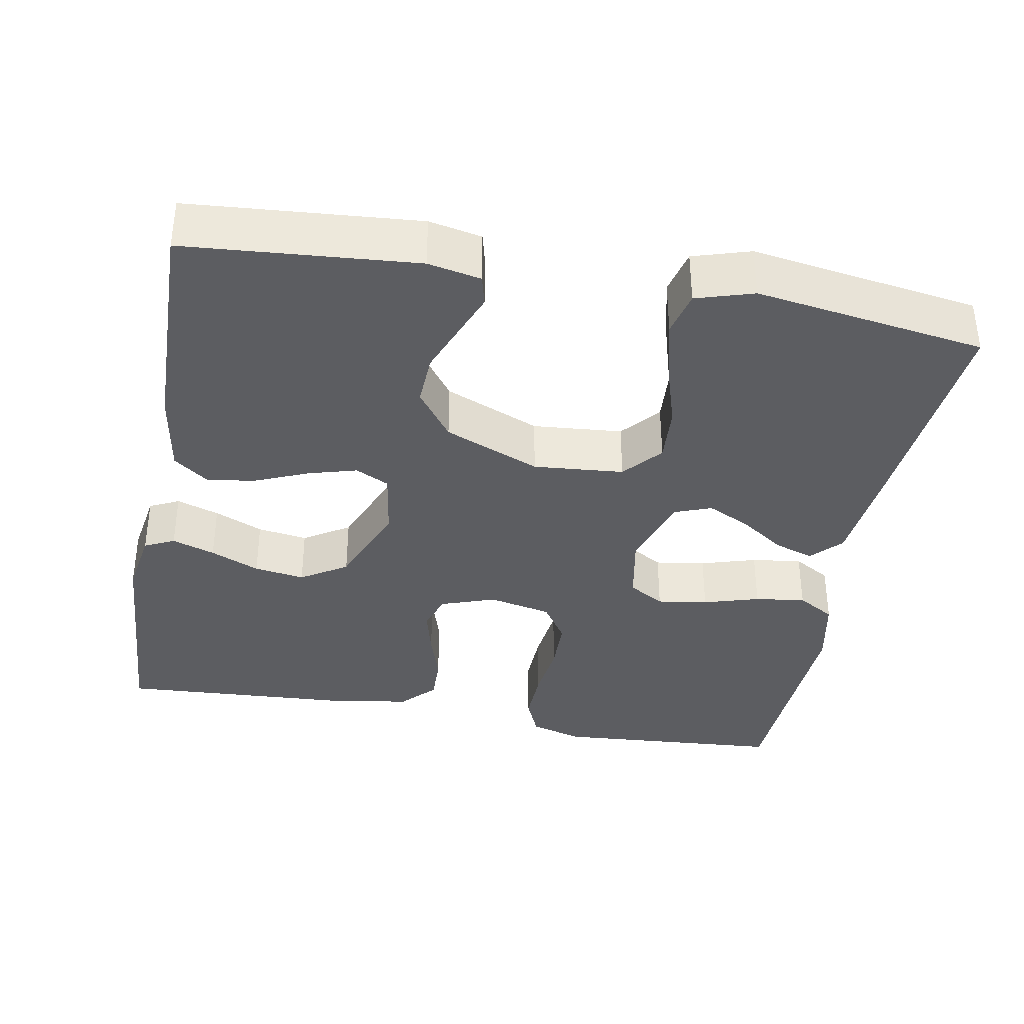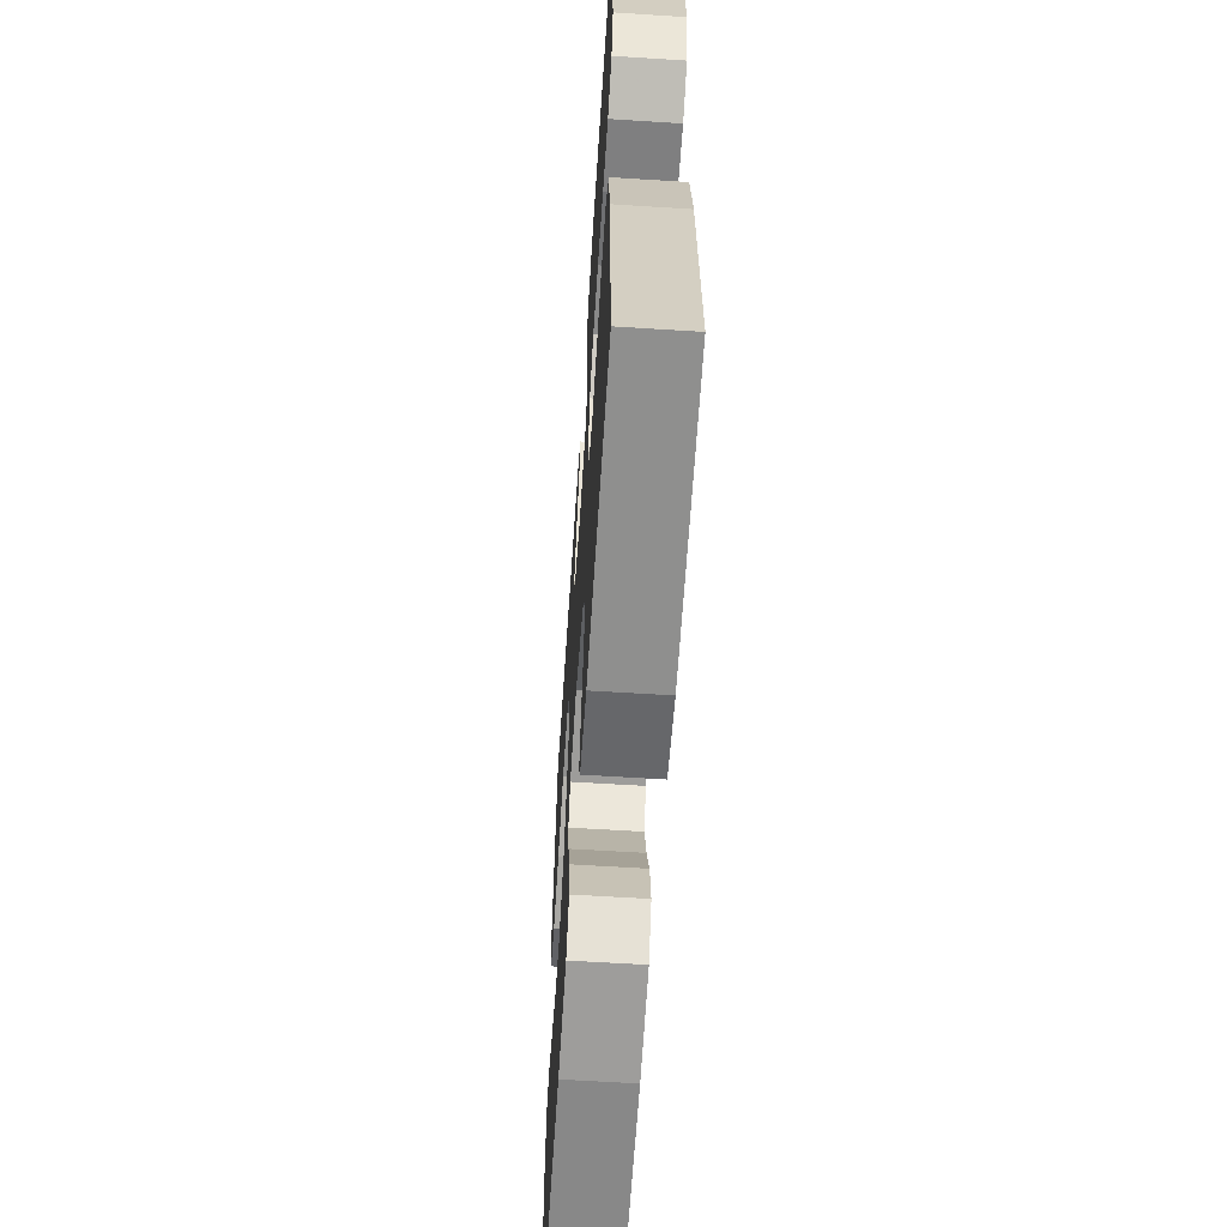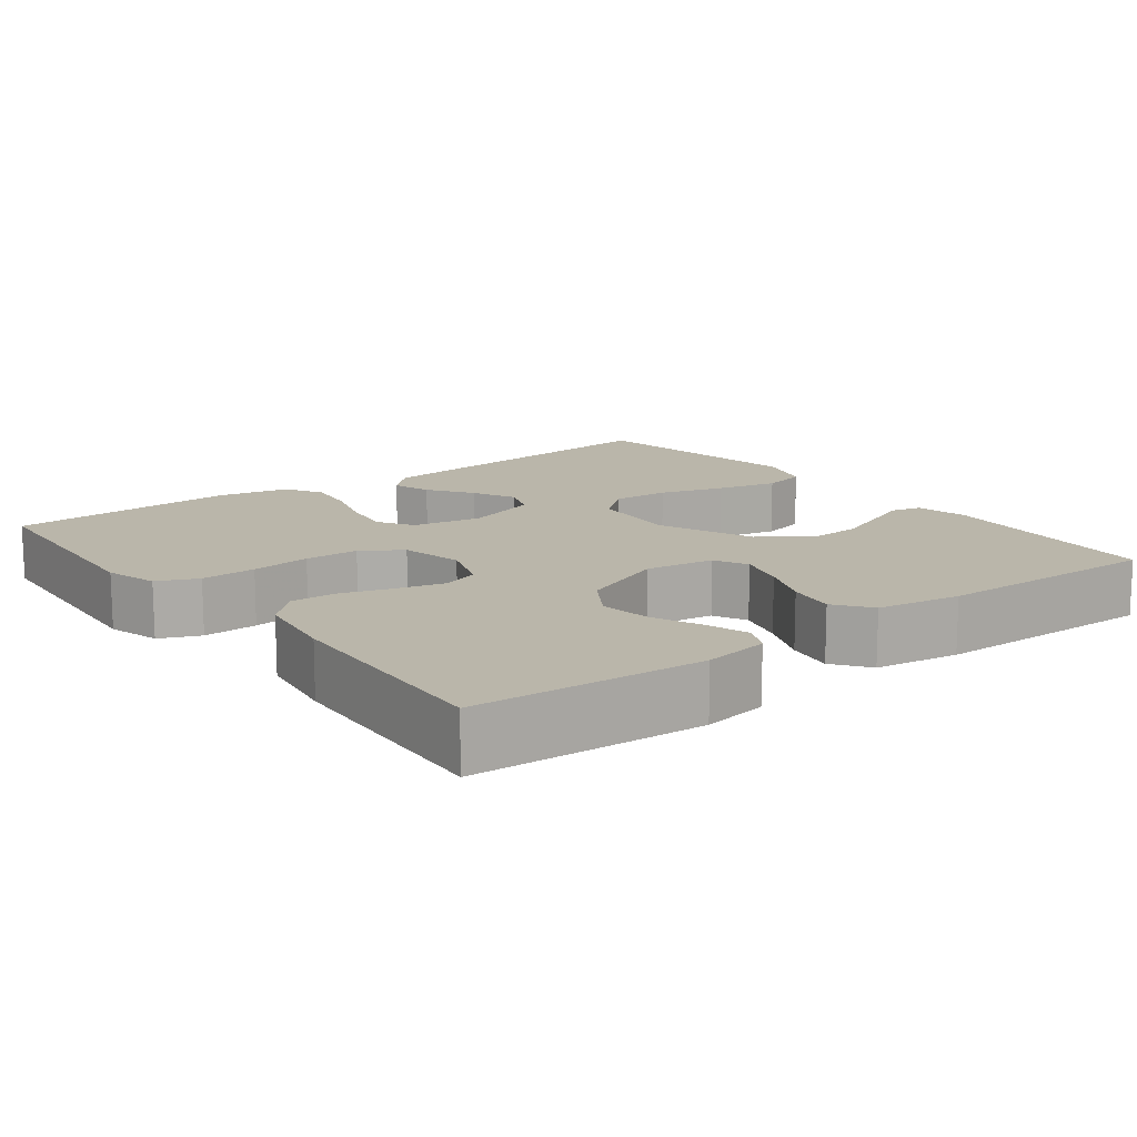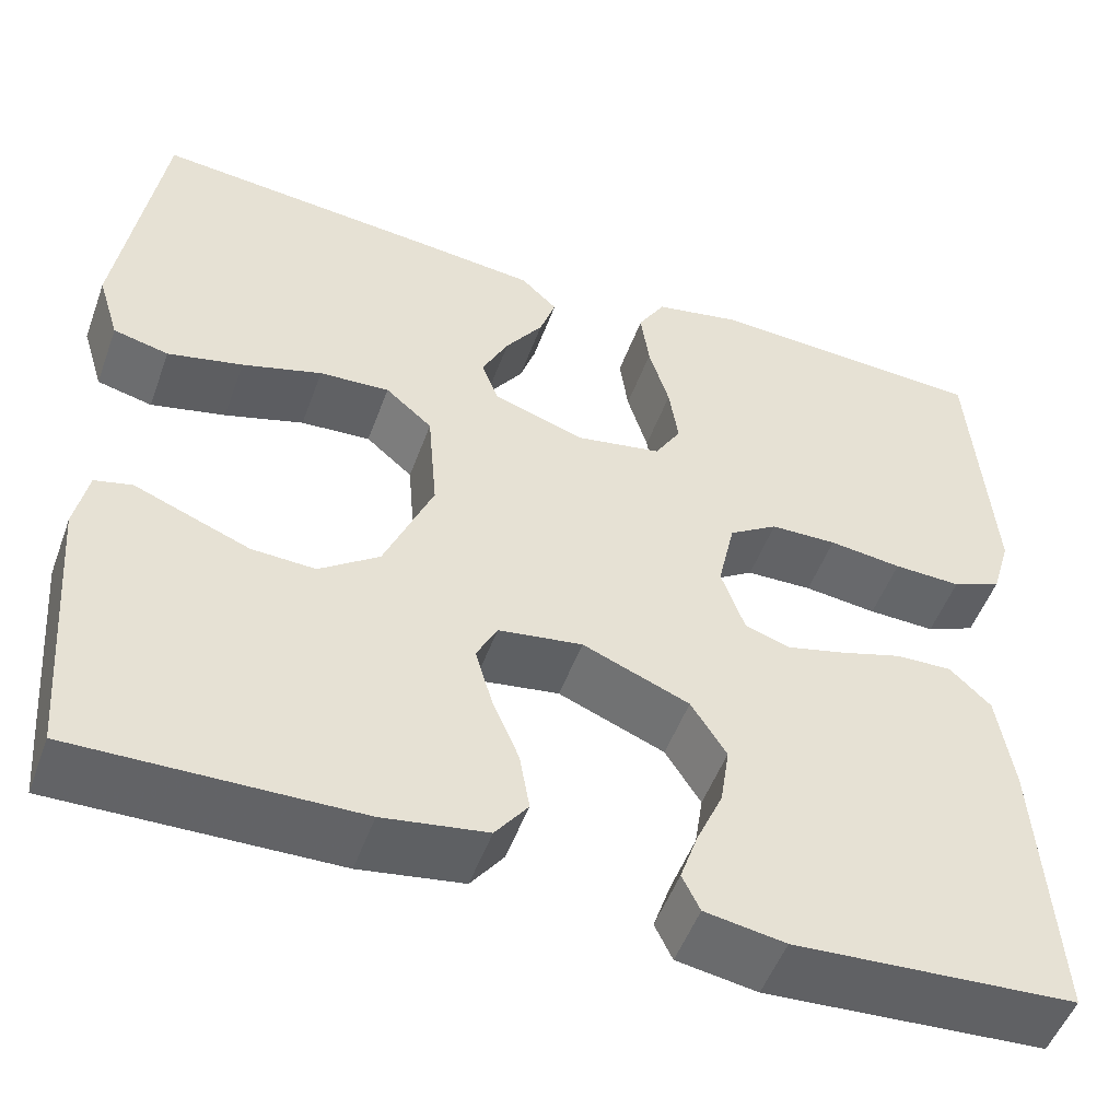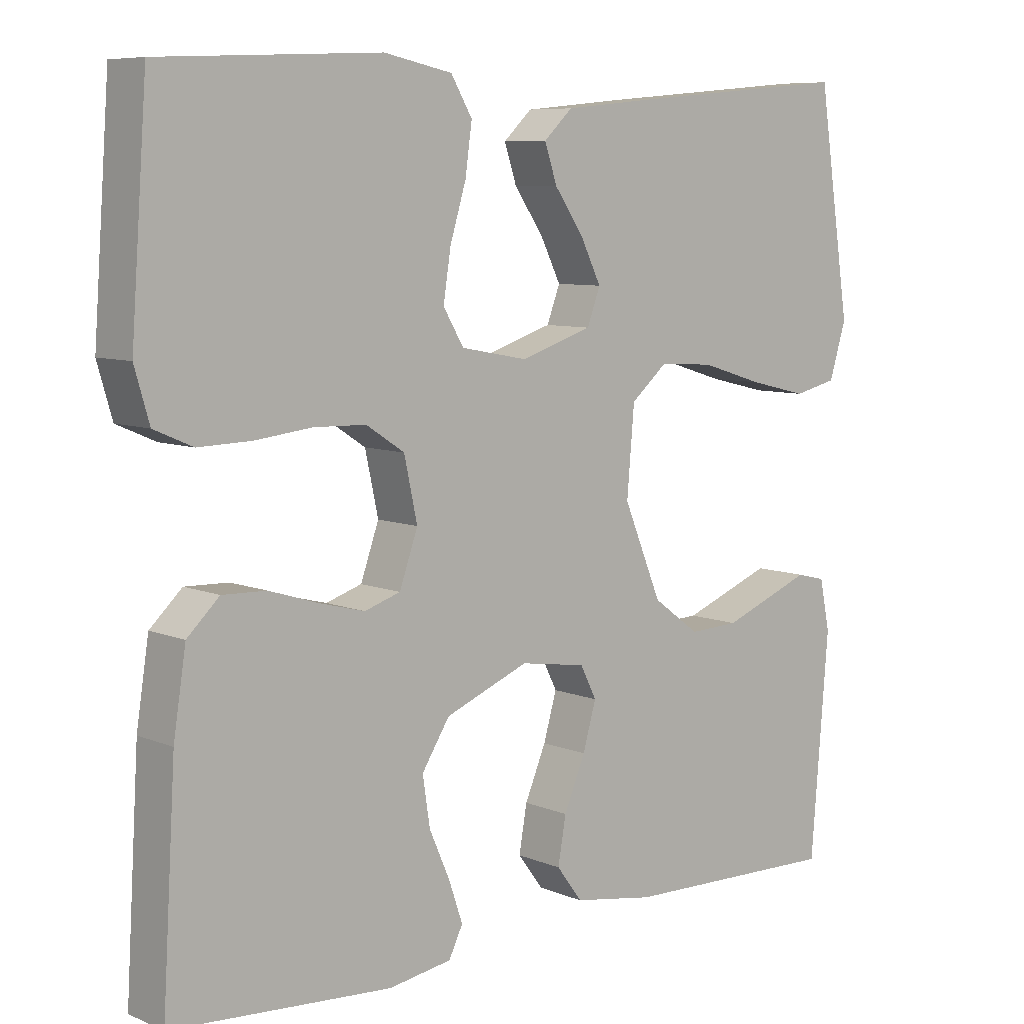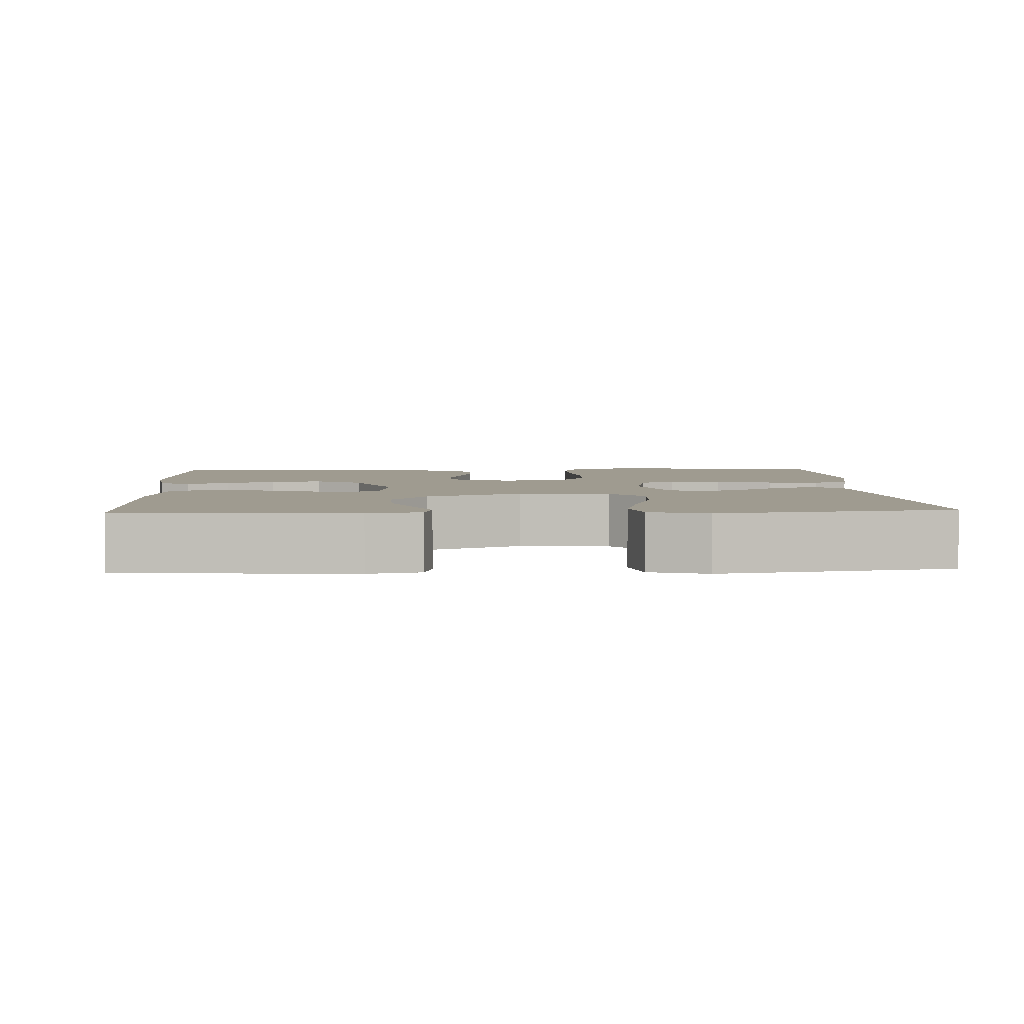
<metadata>
{"format":"obj","ext":"obj","renderer":"f3d","projection":"perspective","resolution":1024,"background":"white","views":[{"elev":-36.7,"azim":-100.4,"up":"+Y"},{"elev":-61.4,"azim":86.3,"up":"+Z"},{"elev":13.8,"azim":142.6,"up":"+Y"},{"elev":-51.3,"azim":-19.9,"up":"+Z"},{"elev":7.7,"azim":138.9,"up":"+Z"},{"elev":4.0,"azim":-93.0,"up":"+Y"}]}
</metadata>
<code>
v 0.5 0.07 -0.5
v 0.2 0.07 -0.52
v 0.114 0.07 -0.506
v 0.095 0.07 -0.467
v 0.114 0.07 -0.411
v 0.142 0.07 -0.347
v 0.152 0.07 -0.281
v 0.114 0.07 -0.221
v 0 0.07 -0.175
v -0.09 0.07 -0.189
v -0.112 0.07 -0.233
v -0.094 0.07 -0.296
v -0.065 0.07 -0.365
v -0.054 0.07 -0.428
v -0.089 0.07 -0.475
v -0.2 0.07 -0.493
v -0.5 0.07 -0.5
v -0.524 0.07 -0.2
v -0.51 0.07 -0.131
v -0.47 0.07 -0.121
v -0.414 0.07 -0.143
v -0.347 0.07 -0.169
v -0.279 0.07 -0.172
v -0.215 0.07 -0.125
v -0.163 0.07 0
v -0.173 0.07 0.118
v -0.223 0.07 0.161
v -0.298 0.07 0.156
v -0.383 0.07 0.13
v -0.463 0.07 0.111
v -0.522 0.07 0.125
v -0.545 0.07 0.2
v -0.5 0.07 0.5
v -0.2 0.07 0.473
v -0.07 0.07 0.46
v -0.031 0.07 0.423
v -0.048 0.07 0.372
v -0.088 0.07 0.314
v -0.116 0.07 0.257
v -0.098 0.07 0.209
v 0 0.07 0.177
v 0.091 0.07 0.194
v 0.119 0.07 0.241
v 0.109 0.07 0.307
v 0.087 0.07 0.38
v 0.078 0.07 0.446
v 0.107 0.07 0.495
v 0.2 0.07 0.514
v 0.5 0.07 0.5
v 0.522 0.07 0.2
v 0.502 0.07 0.131
v 0.449 0.07 0.108
v 0.377 0.07 0.11
v 0.299 0.07 0.119
v 0.228 0.07 0.117
v 0.176 0.07 0.083
v 0.158 0.07 0
v 0.183 0.07 -0.071
v 0.232 0.07 -0.087
v 0.294 0.07 -0.071
v 0.361 0.07 -0.05
v 0.421 0.07 -0.048
v 0.465 0.07 -0.09
v 0.482 0.07 -0.2
v 0.5 0 -0.5
v 0.2 0 -0.52
v 0.114 0 -0.506
v 0.095 0 -0.467
v 0.114 0 -0.411
v 0.142 0 -0.347
v 0.152 0 -0.281
v 0.114 0 -0.221
v 0 0 -0.175
v -0.09 0 -0.189
v -0.112 0 -0.233
v -0.094 0 -0.296
v -0.065 0 -0.365
v -0.054 0 -0.428
v -0.089 0 -0.475
v -0.2 0 -0.493
v -0.5 0 -0.5
v -0.524 0 -0.2
v -0.51 0 -0.131
v -0.47 0 -0.121
v -0.414 0 -0.143
v -0.347 0 -0.169
v -0.279 0 -0.172
v -0.215 0 -0.125
v -0.163 0 0
v -0.173 0 0.118
v -0.223 0 0.161
v -0.298 0 0.156
v -0.383 0 0.13
v -0.463 0 0.111
v -0.522 0 0.125
v -0.545 0 0.2
v -0.5 0 0.5
v -0.2 0 0.473
v -0.07 0 0.46
v -0.031 0 0.423
v -0.048 0 0.372
v -0.088 0 0.314
v -0.116 0 0.257
v -0.098 0 0.209
v 0 0 0.177
v 0.091 0 0.194
v 0.119 0 0.241
v 0.109 0 0.307
v 0.087 0 0.38
v 0.078 0 0.446
v 0.107 0 0.495
v 0.2 0 0.514
v 0.5 0 0.5
v 0.522 0 0.2
v 0.502 0 0.131
v 0.449 0 0.108
v 0.377 0 0.11
v 0.299 0 0.119
v 0.228 0 0.117
v 0.176 0 0.083
v 0.158 0 0
v 0.183 0 -0.071
v 0.232 0 -0.087
v 0.294 0 -0.071
v 0.361 0 -0.05
v 0.421 0 -0.048
v 0.465 0 -0.09
v 0.482 0 -0.2
f 60 61 62 63
f 59 60 63 64
f 58 59 64 1
f 51 52 53 54
f 51 54 55
f 50 51 55
f 49 50 55
f 48 49 55 56
f 44 45 46 47
f 43 44 47 48
f 35 36 37 38
f 35 38 39
f 34 35 39
f 33 34 39 40
f 31 32 33 40
f 28 29 30 31
f 18 19 20 21
f 18 21 22
f 17 18 22 23
f 12 13 14 15
f 11 12 15 16
f 3 4 5 6
f 1 2 3 6
f 1 6 7
f 58 1 7 8
f 43 48 56 57
f 42 43 57
f 41 42 57
f 28 31 40
f 27 28 40 41
f 26 27 41 57
f 16 17 23 24
f 11 16 24 25
f 10 11 25 26
f 57 58 8 9
f 9 10 26 57
f 127 126 125 124
f 128 127 124 123
f 65 128 123 122
f 118 117 116 115
f 119 118 115
f 119 115 114
f 119 114 113
f 120 119 113 112
f 111 110 109 108
f 112 111 108 107
f 102 101 100 99
f 103 102 99
f 103 99 98
f 104 103 98 97
f 104 97 96 95
f 95 94 93 92
f 85 84 83 82
f 86 85 82
f 87 86 82 81
f 79 78 77 76
f 80 79 76 75
f 70 69 68 67
f 70 67 66 65
f 71 70 65
f 72 71 65 122
f 121 120 112 107
f 121 107 106
f 121 106 105
f 104 95 92
f 105 104 92 91
f 121 105 91 90
f 88 87 81 80
f 89 88 80 75
f 90 89 75 74
f 73 72 122 121
f 121 90 74 73
f 1 65 66 2
f 2 66 67 3
f 3 67 68 4
f 4 68 69 5
f 5 69 70 6
f 6 70 71 7
f 7 71 72 8
f 8 72 73 9
f 9 73 74 10
f 10 74 75 11
f 11 75 76 12
f 12 76 77 13
f 13 77 78 14
f 14 78 79 15
f 15 79 80 16
f 16 80 81 17
f 17 81 82 18
f 18 82 83 19
f 19 83 84 20
f 20 84 85 21
f 21 85 86 22
f 22 86 87 23
f 23 87 88 24
f 24 88 89 25
f 25 89 90 26
f 26 90 91 27
f 27 91 92 28
f 28 92 93 29
f 29 93 94 30
f 30 94 95 31
f 31 95 96 32
f 32 96 97 33
f 33 97 98 34
f 34 98 99 35
f 35 99 100 36
f 36 100 101 37
f 37 101 102 38
f 38 102 103 39
f 39 103 104 40
f 40 104 105 41
f 41 105 106 42
f 42 106 107 43
f 43 107 108 44
f 44 108 109 45
f 45 109 110 46
f 46 110 111 47
f 47 111 112 48
f 48 112 113 49
f 49 113 114 50
f 50 114 115 51
f 51 115 116 52
f 52 116 117 53
f 53 117 118 54
f 54 118 119 55
f 55 119 120 56
f 56 120 121 57
f 57 121 122 58
f 58 122 123 59
f 59 123 124 60
f 60 124 125 61
f 61 125 126 62
f 62 126 127 63
f 63 127 128 64
f 64 128 65 1

</code>
